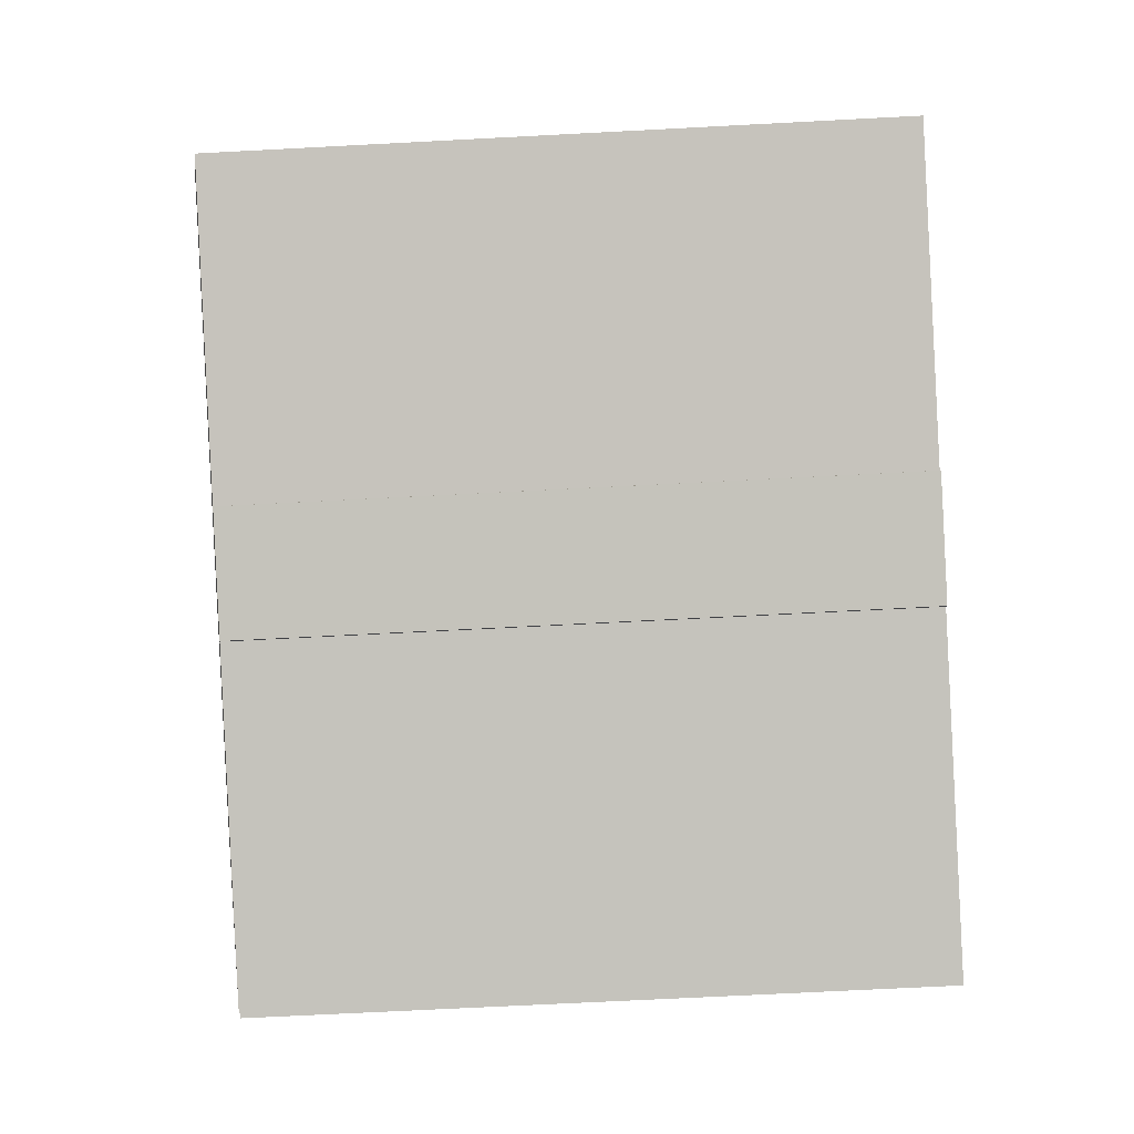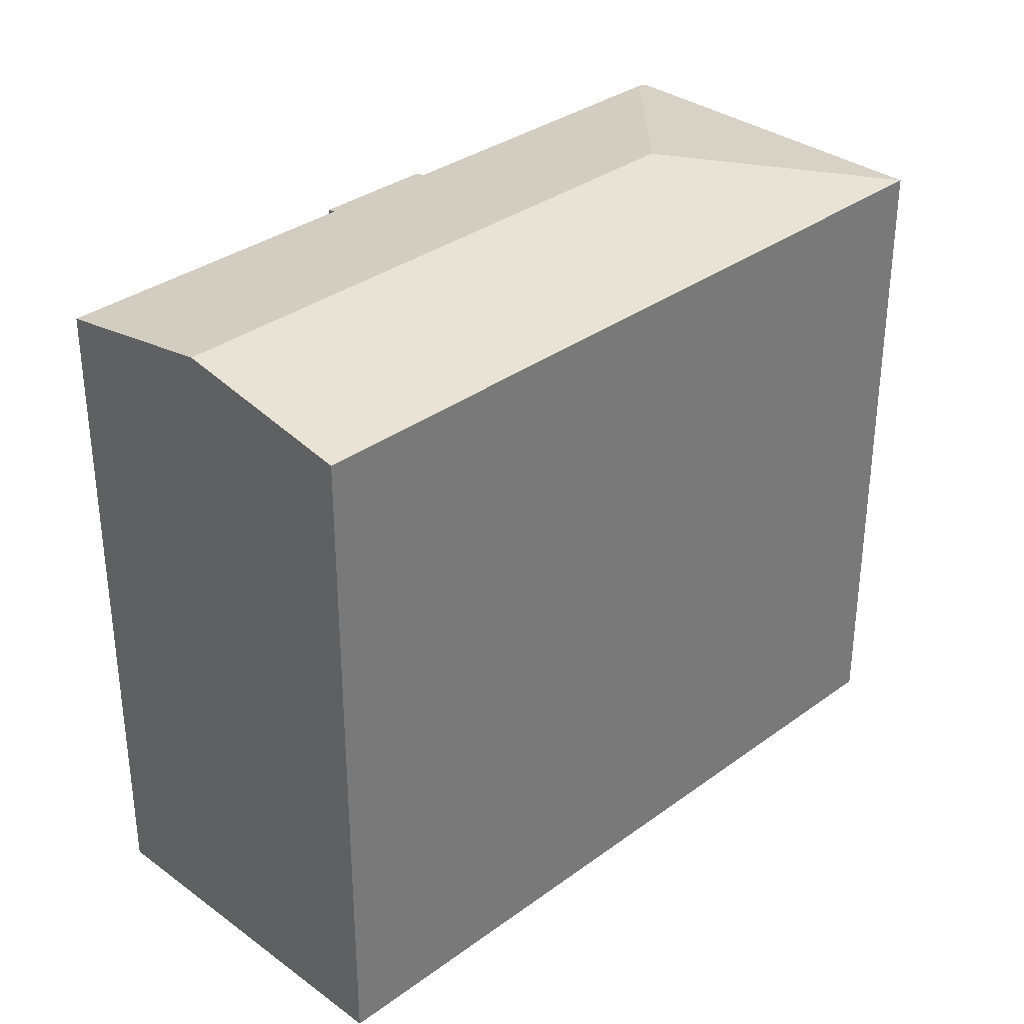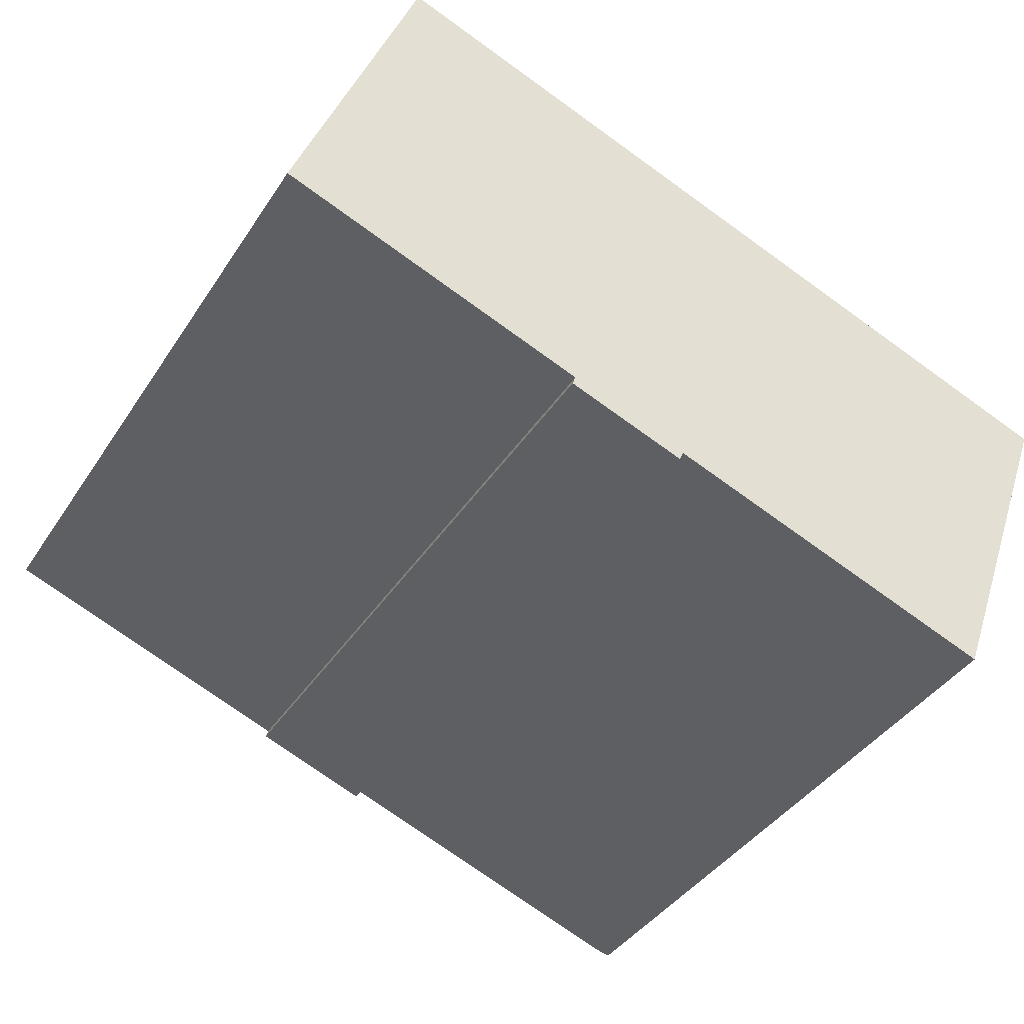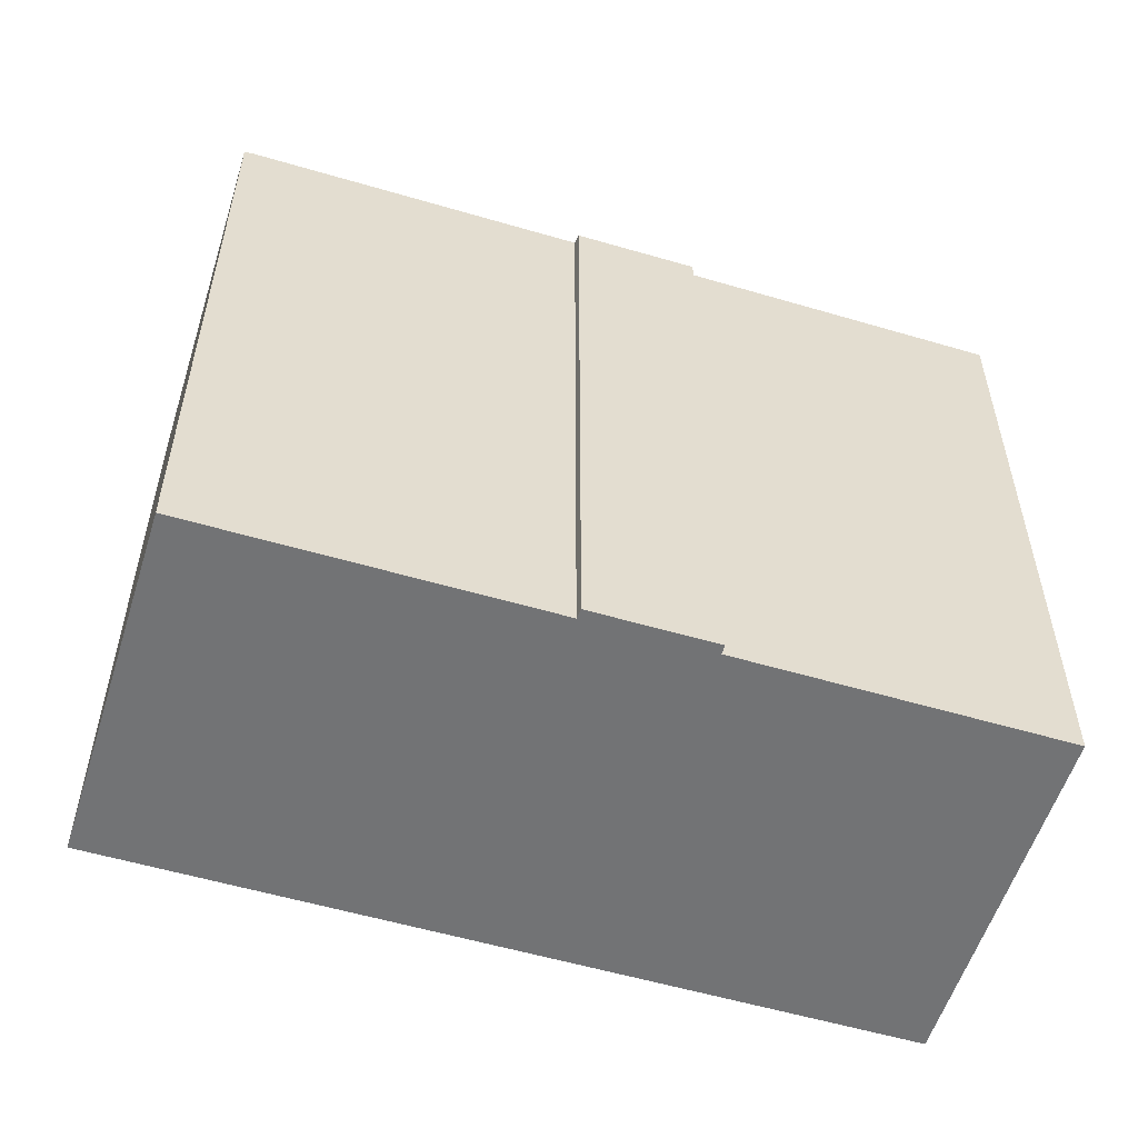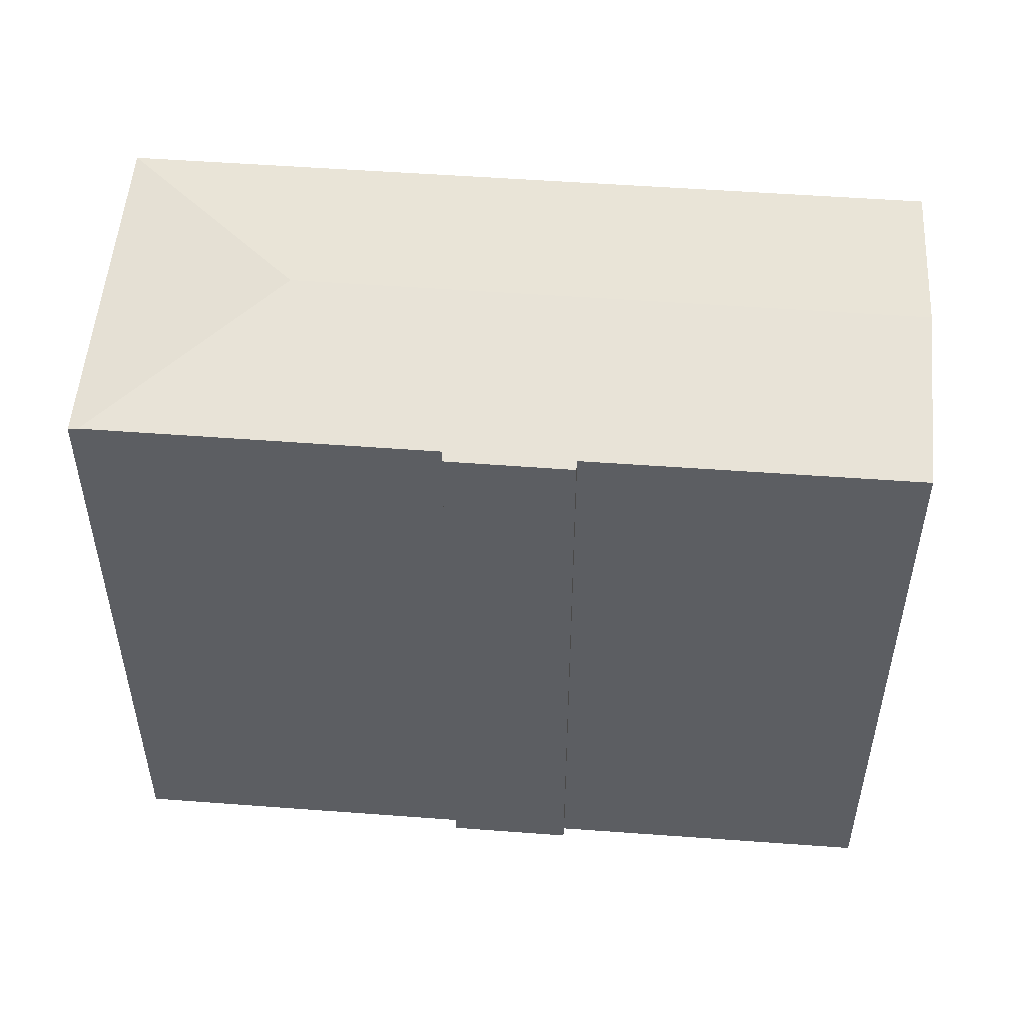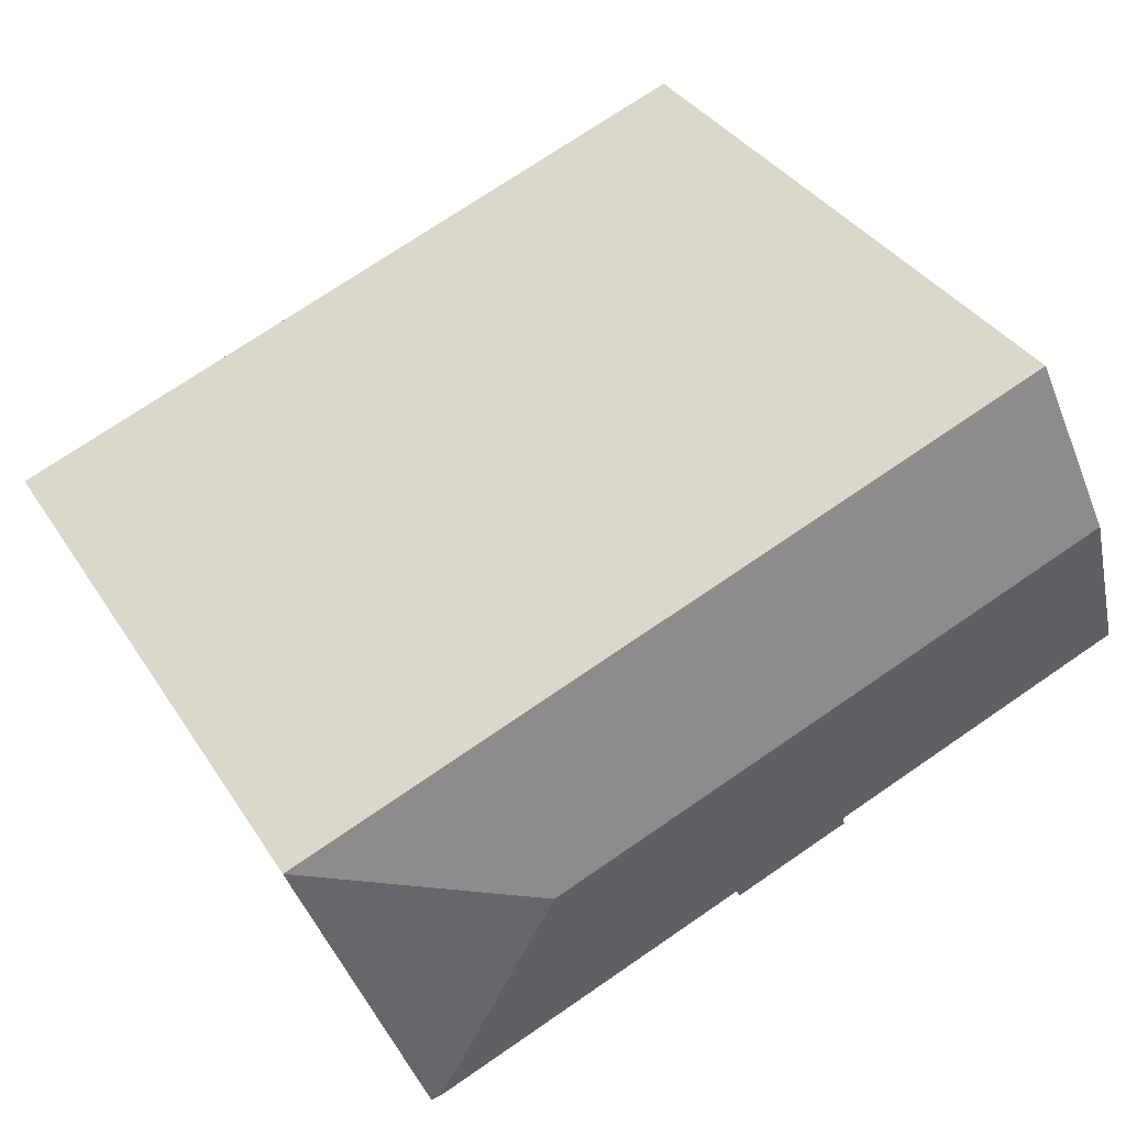
<metadata>
{"format":"obj","ext":"obj","renderer":"f3d","projection":"perspective","resolution":1024,"background":"white","views":[{"elev":-68.9,"azim":-87.0,"up":"+Z"},{"elev":33.4,"azim":-24.9,"up":"+Y"},{"elev":-40.1,"azim":-30.0,"up":"+Z"},{"elev":-55.7,"azim":-177.1,"up":"+Y"},{"elev":52.2,"azim":-155.3,"up":"+Y"},{"elev":35.7,"azim":151.5,"up":"+Z"}]}
</metadata>
<code>
v  1.744 19.98 4.781
v  8.722 19.14 -3.205
v  0 19.14 1.172e-15
v  18.2 19.98 -1.259
v  12.09 19.15 -4.407
v  11.96 19.1 -4.67
v  21.21 19.15 -7.736
v  8.635 19.1 -3.459
v  3.54 19.12 9.708
v  3.579 19.1 9.815
v  12.01 19.1 6.722
v  12.31 19.1 6.612
v  14.54 19.1 5.795
v  14.83 19.1 5.686
v  24.85 19.1 2.011
v  24.93 19.1 1.98
v  25.07 19.1 1.928
v  21.47 19.1 -7.831
v  3.579 -6.01e-16 9.815
v  12.01 -4.116e-16 6.722
v  24.85 -1.231e-16 2.011
v  25.07 -1.181e-16 1.928
v  12.31 -4.049e-16 6.612
v  14.54 -3.548e-16 5.795
v  14.83 -3.482e-16 5.686
v  24.93 -1.212e-16 1.98
v  21.47 4.795e-16 -7.831
v  12.09 2.699e-16 -4.407
v  21.21 4.737e-16 -7.736
v  11.96 2.86e-16 -4.67
v  8.635 2.118e-16 -3.459
v  0 0 0
v  8.722 1.963e-16 -3.205
v  1.744 -2.928e-16 4.781
v  3.54 -5.944e-16 9.708
g defaultobject
f 1 2 3
f 2 1 4
f 2 4 5
f 2 5 6
f 5 4 7
f 6 8 2
f 9 4 1
f 4 9 10
f 4 10 11
f 4 11 12
f 4 12 13
f 4 13 14
f 4 14 15
f 4 15 16
f 4 16 17
f 18 4 17
f 4 18 7
f 19 11 10
f 11 19 12
f 12 19 13
f 13 19 14
f 14 19 15
f 15 19 16
f 16 19 17
f 17 19 20
f 17 20 21
f 17 21 22
f 21 20 23
f 21 23 24
f 21 24 25
f 22 21 26
f 17 27 18
f 27 17 22
f 18 5 7
f 5 18 27
f 5 27 28
f 28 27 29
f 30 8 6
f 8 30 31
f 2 32 3
f 32 2 33
f 28 6 5
f 6 28 30
f 8 33 2
f 33 8 31
f 32 1 3
f 1 32 9
f 9 32 10
f 10 32 34
f 10 34 19
f 19 34 35
f 26 27 22
f 27 26 29
f 29 26 21
f 29 21 25
f 29 25 28
f 28 25 30
f 30 25 31
f 31 25 24
f 31 24 23
f 31 23 33
f 33 23 20
f 33 20 32
f 32 20 34
f 34 20 35
f 35 20 19

</code>
